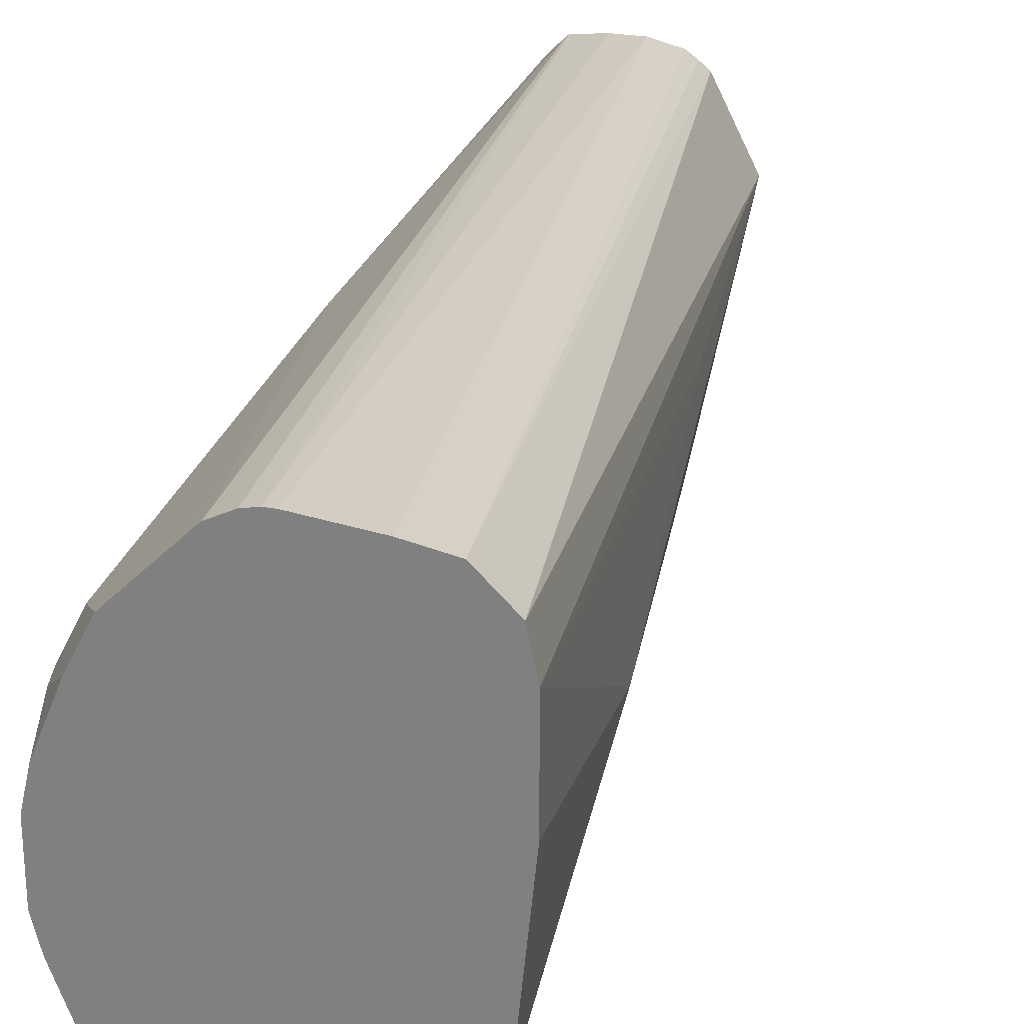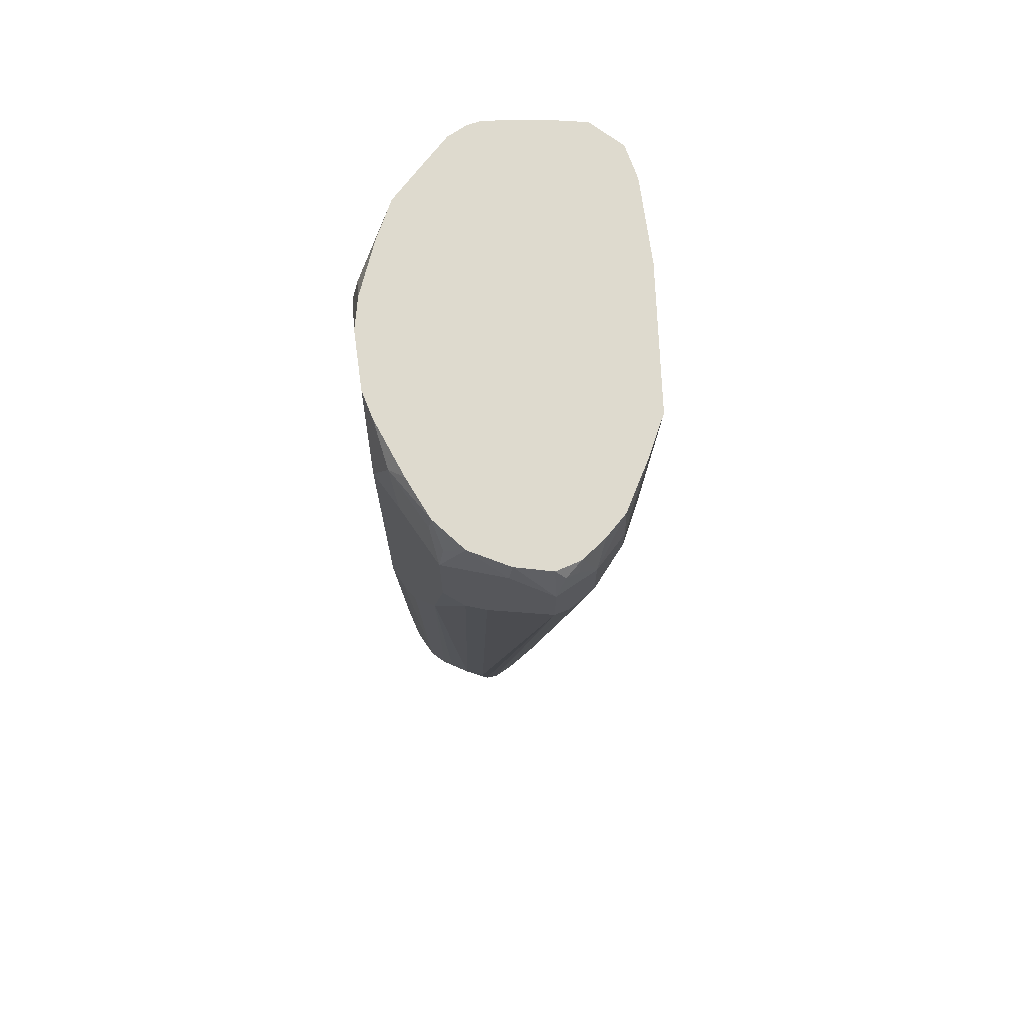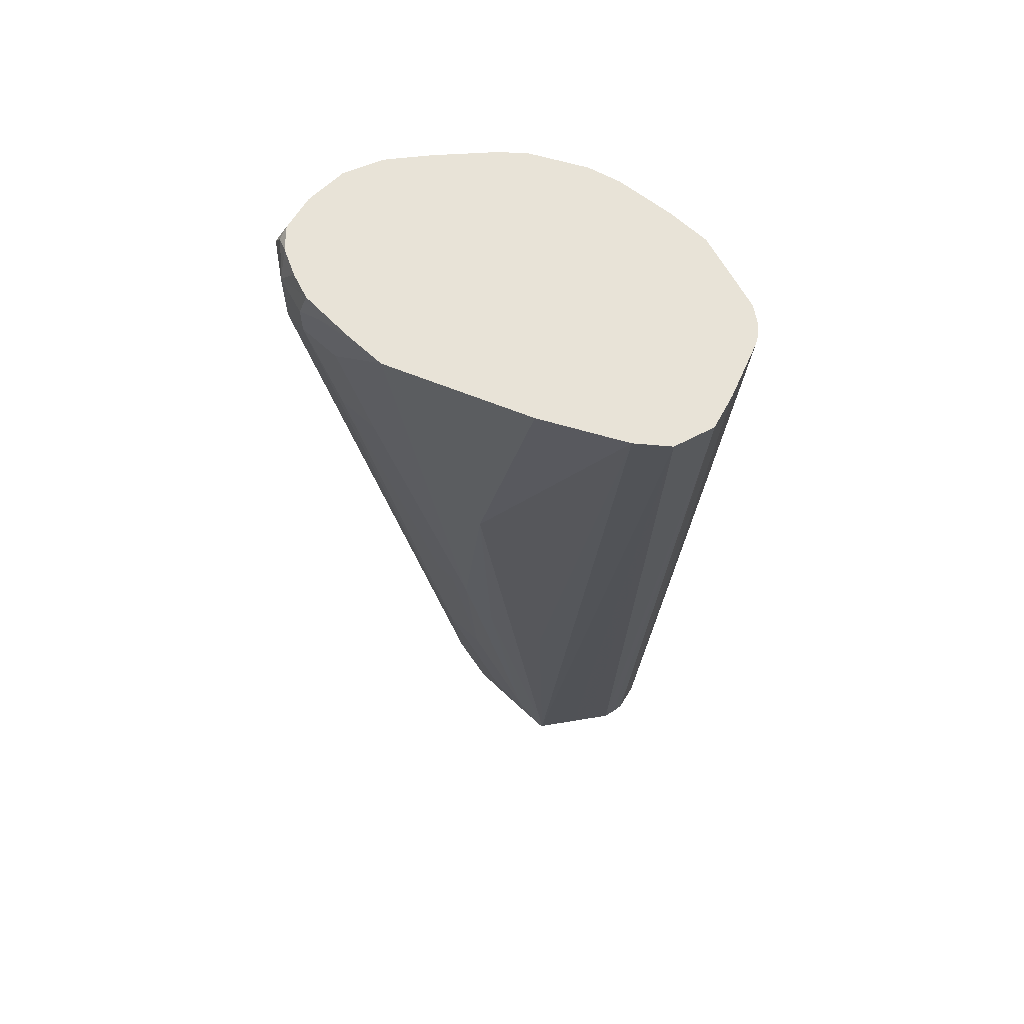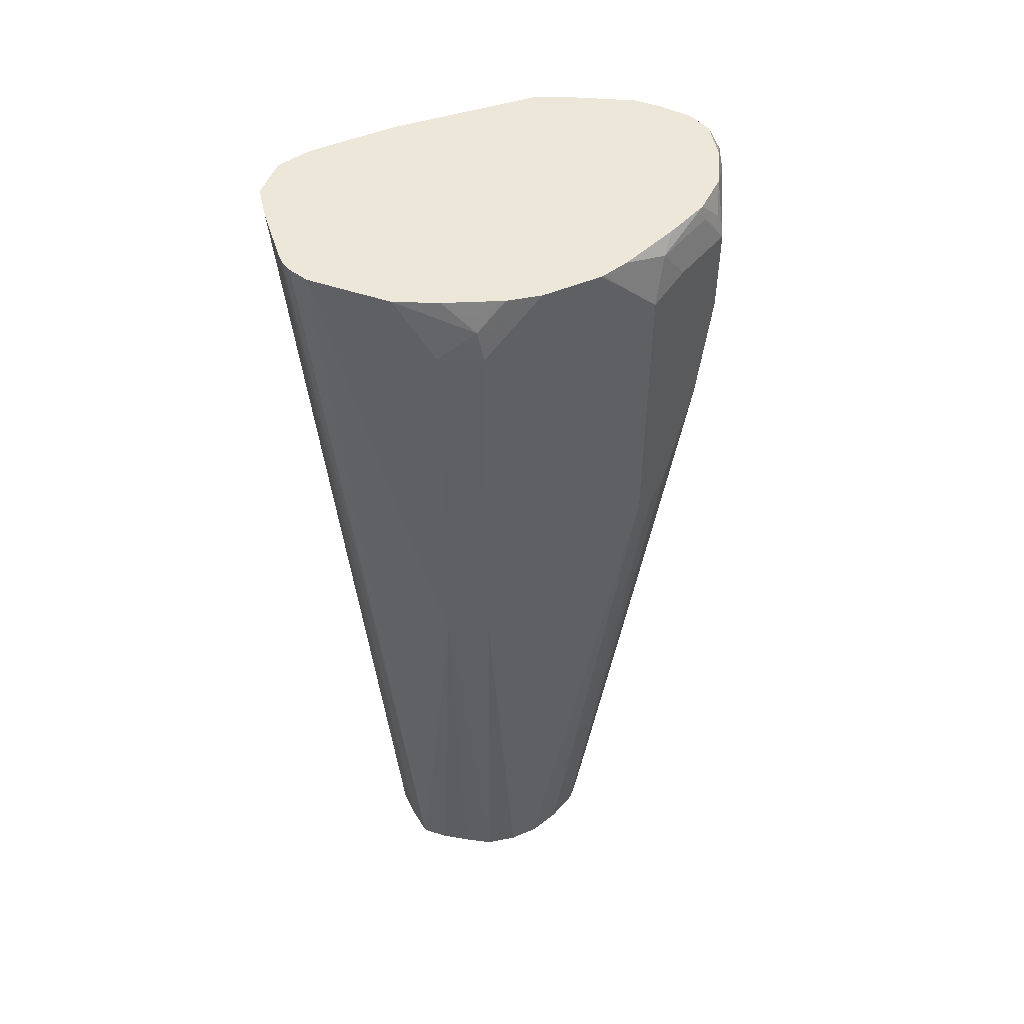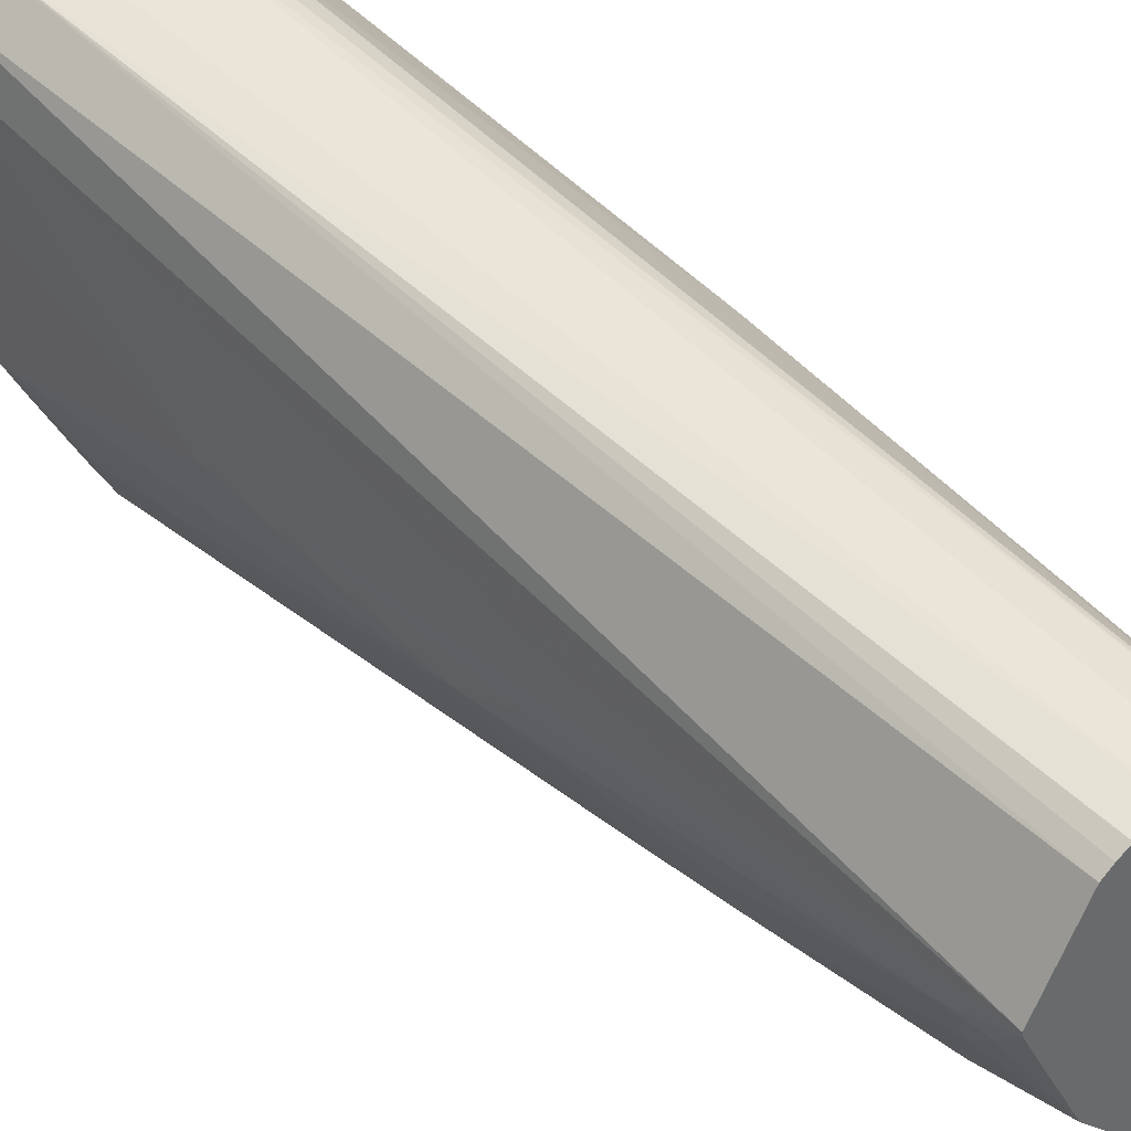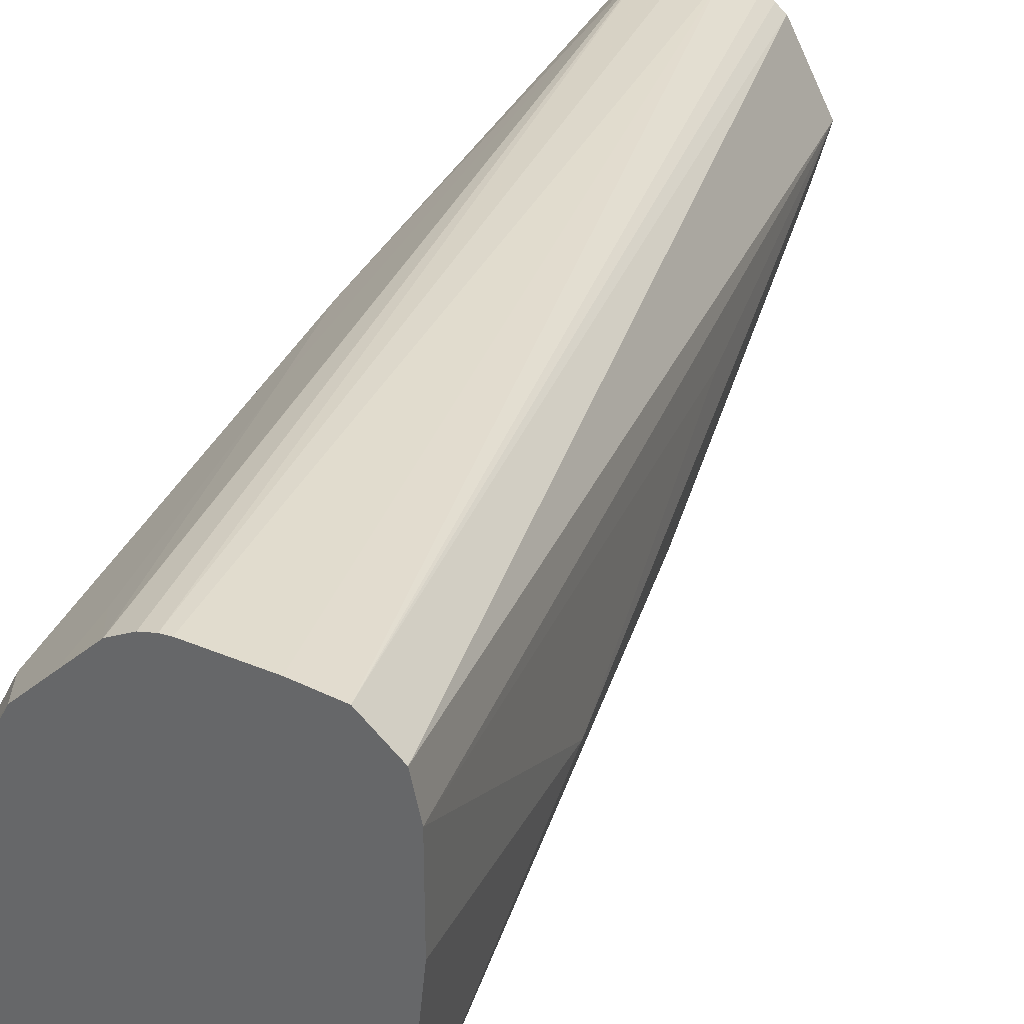
<metadata>
{"format":"obj","ext":"obj","renderer":"f3d","projection":"perspective","resolution":1024,"background":"white","views":[{"elev":26.8,"azim":-165.0,"up":"+Z"},{"elev":71.2,"azim":172.2,"up":"+Y"},{"elev":62.4,"azim":-73.2,"up":"+Y"},{"elev":49.8,"azim":65.3,"up":"+Y"},{"elev":40.3,"azim":-35.6,"up":"+Z"},{"elev":34.9,"azim":-158.3,"up":"+Z"}]}
</metadata>
<code>
v 0.1307 -0.1123 0.3809
v 0.1333 -0.1123 0.3809
v 0.112 -0.1123 0.3785
v 0.1402 -0.4103 0.3594
v 0.1371 -0.1123 0.3801
v 0.1496 -0.4103 0.3594
v 0.1589 -0.4103 0.3583
v 0.1006 -0.1123 0.3762
v 0.1385 -0.4103 0.3589
v 0.1431 -0.1123 0.3771
v 0.1596 -0.4103 0.358
v 0.09124 -0.1123 0.3668
v 0.1246 -0.4103 0.3521
v 0.1276 -0.4103 0.3547
v 0.1309 -0.4103 0.3571
v 0.1433 -0.1123 0.377
v 0.1651 -0.4103 0.3521
v 0.1714 -0.2617 0.349
v 0.162 -0.215 0.3584
v 0.08889 -0.1123 0.3554
v 0.1122 -0.4103 0.3272
v 0.1184 -0.4103 0.3397
v 0.1215 -0.4103 0.3459
v 0.1226 -0.4103 0.348
v 0.1527 -0.1123 0.3677
v 0.1527 -0.1309 0.3677
v 0.1703 -0.4103 0.3449
v 0.1747 -0.4103 0.338
v 0.1752 -0.4103 0.3372
v 0.1753 -0.2664 0.3412
v 0.1776 -0.2617 0.3365
v 0.1714 -0.1309 0.349
v 0.162 -0.1123 0.3584
v 0.08889 -0.1123 0.3274
v 0.09349 -0.1963 0.3085
v 0.1028 -0.2991 0.3272
v 0.1028 -0.2898 0.3085
v 0.1122 -0.3926 0.3178
v 0.1124 -0.4103 0.326
v 0.1755 -0.4103 0.3365
v 0.1776 -0.4103 0.3272
v 0.1776 -0.1309 0.3365
v 0.1753 -0.1215 0.3377
v 0.1683 -0.1123 0.3459
v 0.09349 -0.1123 0.2806
v 0.09349 -0.1403 0.2898
v 0.1028 -0.2711 0.2992
v 0.1184 -0.3926 0.3054
v 0.1145 -0.402 0.3167
v 0.1122 -0.3646 0.3085
v 0.1152 -0.4103 0.3205
v 0.1776 -0.4103 0.3178
v 0.1776 -0.1215 0.3272
v 0.1753 -0.1123 0.3283
v 0.1753 -0.1123 0.3285
v 0.1729 -0.1169 0.3389
v 0.09353 -0.1123 0.2804
v 0.106 -0.2711 0.2929
v 0.1122 -0.3365 0.2992
v 0.1028 -0.1683 0.2711
v 0.1278 -0.3833 0.2867
v 0.1278 -0.4103 0.296
v 0.1184 -0.3365 0.2867
v 0.1213 -0.4103 0.3086
v 0.1747 -0.4103 0.3074
v 0.1776 -0.2244 0.2805
v 0.1776 -0.1123 0.318
v 0.09659 -0.1123 0.2743
v 0.1052 -0.1169 0.2571
v 0.106 -0.1215 0.2555
v 0.106 -0.1309 0.2555
v 0.1028 -0.1309 0.2618
v 0.1091 -0.2711 0.2867
v 0.106 -0.1683 0.2649
v 0.1371 -0.4103 0.2867
v 0.1184 -0.2991 0.2773
v 0.1184 -0.1403 0.2399
v 0.1215 -0.1496 0.2396
v 0.1091 -0.1683 0.2586
v 0.1699 -0.4103 0.2975
v 0.1745 -0.2275 0.2742
v 0.162 -0.1558 0.2493
v 0.1776 -0.1309 0.2805
v 0.1776 -0.1123 0.2992
v 0.09966 -0.1123 0.2682
v 0.1091 -0.1215 0.2493
v 0.09973 -0.1123 0.2681
v 0.1086 -0.1123 0.2526
v 0.1091 -0.1309 0.2493
v 0.1433 -0.4103 0.2836
v 0.1262 -0.1449 0.2361
v 0.1184 -0.1215 0.2399
v 0.1309 -0.1403 0.2337
v 0.1651 -0.4103 0.2929
v 0.1651 -0.1901 0.2555
v 0.1714 -0.2213 0.268
v 0.162 -0.1278 0.2493
v 0.1558 -0.162 0.2462
v 0.1714 -0.1278 0.268
v 0.1729 -0.1169 0.2758
v 0.1776 -0.1215 0.2898
v 0.1774 -0.1123 0.2983
v 0.1087 -0.1123 0.2524
v 0.1441 -0.4103 0.2835
v 0.1152 -0.1123 0.2462
v 0.1226 -0.1123 0.2407
v 0.1227 -0.1123 0.2406
v 0.1239 -0.1169 0.2384
v 0.1309 -0.1215 0.2337
v 0.1476 -0.4103 0.2833
v 0.1496 -0.1589 0.2431
v 0.1496 -0.3926 0.2805
v 0.1542 -0.4043 0.2851
v 0.1558 -0.3957 0.2836
v 0.162 -0.3895 0.2867
v 0.1433 -0.1184 0.2399
v 0.1542 -0.1123 0.2477
v 0.1605 -0.12 0.2509
v 0.1627 -0.1123 0.258
v 0.1636 -0.1169 0.2571
v 0.1684 -0.1123 0.2713
v 0.1754 -0.1123 0.29
v 0.123 -0.1123 0.2405
v 0.1278 -0.1153 0.2368
v 0.1307 -0.1123 0.2383
v 0.1401 -0.1123 0.2406
v 0.1421 -0.1123 0.2412
f 65 81 66
f 65 80 81
f 63 89 76
f 63 79 89
f 61 78 75
f 61 63 76
f 61 76 77
f 61 75 62
f 60 71 74
f 60 72 71
f 66 81 82
f 61 77 78
f 66 82 97
f 77 89 86
f 68 85 69
f 69 86 70
f 69 85 87
f 69 87 88
f 69 88 86
f 70 86 89
f 70 89 71
f 71 89 79
f 71 79 74
f 75 78 91
f 75 91 90
f 76 89 77
f 58 79 73
f 66 97 83
f 58 74 79
f 48 62 49
f 58 73 63
f 77 86 92
f 39 49 51
f 42 53 43
f 43 53 54
f 43 54 55
f 43 55 56
f 43 56 44
f 44 56 55
f 45 57 46
f 46 57 47
f 47 58 59
f 47 59 50
f 47 57 60
f 58 63 59
f 47 60 74
f 48 61 62
f 38 63 48
f 48 63 61
f 49 62 64
f 49 64 51
f 50 59 63
f 52 65 66
f 53 67 54
f 57 68 69
f 57 69 70
f 57 70 71
f 57 71 72
f 57 72 60
f 47 74 58
f 77 92 109
f 94 110 113
f 77 93 91
f 97 109 116
f 97 116 117
f 97 117 118
f 97 118 119
f 97 119 120
f 97 120 100
f 97 100 99
f 98 114 111
f 100 120 119
f 100 119 121
f 100 121 122
f 100 122 101
f 101 122 102
f 107 123 124
f 107 124 108
f 108 124 109
f 109 124 125
f 109 125 126
f 109 126 127
f 109 127 116
f 110 112 114
f 110 114 113
f 111 114 112
f 116 127 117
f 117 119 118
f 123 125 124
f 38 50 63
f 95 114 98
f 95 115 114
f 94 115 95
f 94 114 115
f 77 91 78
f 80 94 95
f 80 95 96
f 80 96 81
f 81 96 82
f 82 93 109
f 82 109 97
f 82 96 95
f 82 95 98
f 82 98 93
f 83 97 99
f 83 99 100
f 83 100 101
f 77 109 93
f 84 101 102
f 86 103 92
f 90 91 93
f 90 93 104
f 92 103 105
f 92 105 106
f 92 106 107
f 92 107 108
f 92 108 109
f 93 110 104
f 93 98 111
f 93 111 112
f 93 112 110
f 94 113 114
f 86 88 103
f 38 47 50
f 63 73 79
f 38 48 49
f 1 12 8
f 1 8 3
f 1 3 4
f 1 4 6
f 1 6 2
f 2 6 7
f 2 7 5
f 3 8 4
f 4 9 15
f 4 15 14
f 4 14 13
f 4 13 24
f 4 24 23
f 1 20 12
f 4 23 22
f 4 21 39
f 4 39 51
f 4 51 64
f 4 64 62
f 4 62 75
f 4 75 90
f 4 90 104
f 4 104 110
f 4 110 94
f 4 94 80
f 4 80 65
f 4 65 52
f 4 52 41
f 4 22 21
f 4 41 40
f 1 34 20
f 1 57 45
f 38 49 39
f 1 2 5
f 1 5 10
f 1 10 16
f 1 16 25
f 1 25 33
f 1 33 44
f 1 44 55
f 1 55 54
f 1 54 67
f 1 67 84
f 1 84 102
f 1 102 122
f 1 45 34
f 1 122 121
f 1 119 117
f 1 117 127
f 1 127 126
f 1 126 125
f 1 125 123
f 1 123 107
f 1 107 106
f 1 106 105
f 1 103 88
f 1 88 87
f 1 87 85
f 1 85 68
f 1 68 57
f 1 121 119
f 4 40 29
f 1 105 103
f 4 28 27
f 19 33 25
f 19 25 26
f 20 34 35
f 20 35 36
f 20 36 21
f 21 36 35
f 21 35 37
f 21 37 38
f 21 38 39
f 29 40 30
f 30 40 31
f 31 40 41
f 31 41 52
f 18 33 19
f 31 52 66
f 31 101 84
f 31 84 67
f 31 67 53
f 31 53 42
f 32 42 43
f 32 43 33
f 33 43 44
f 34 45 46
f 34 46 35
f 35 46 47
f 35 47 37
f 4 29 28
f 37 47 38
f 31 66 83
f 18 32 33
f 31 83 101
f 18 31 42
f 4 17 11
f 4 27 17
f 18 42 32
f 4 11 7
f 4 7 6
f 4 8 9
f 5 7 11
f 5 11 10
f 8 13 14
f 8 14 15
f 8 15 9
f 10 11 16
f 11 17 18
f 11 18 19
f 8 12 13
f 12 20 21
f 18 28 29
f 18 30 31
f 11 19 16
f 18 27 28
f 17 27 18
f 18 29 30
f 16 19 26
f 16 26 25
f 12 24 13
f 12 23 24
f 12 22 23
f 12 21 22

</code>
